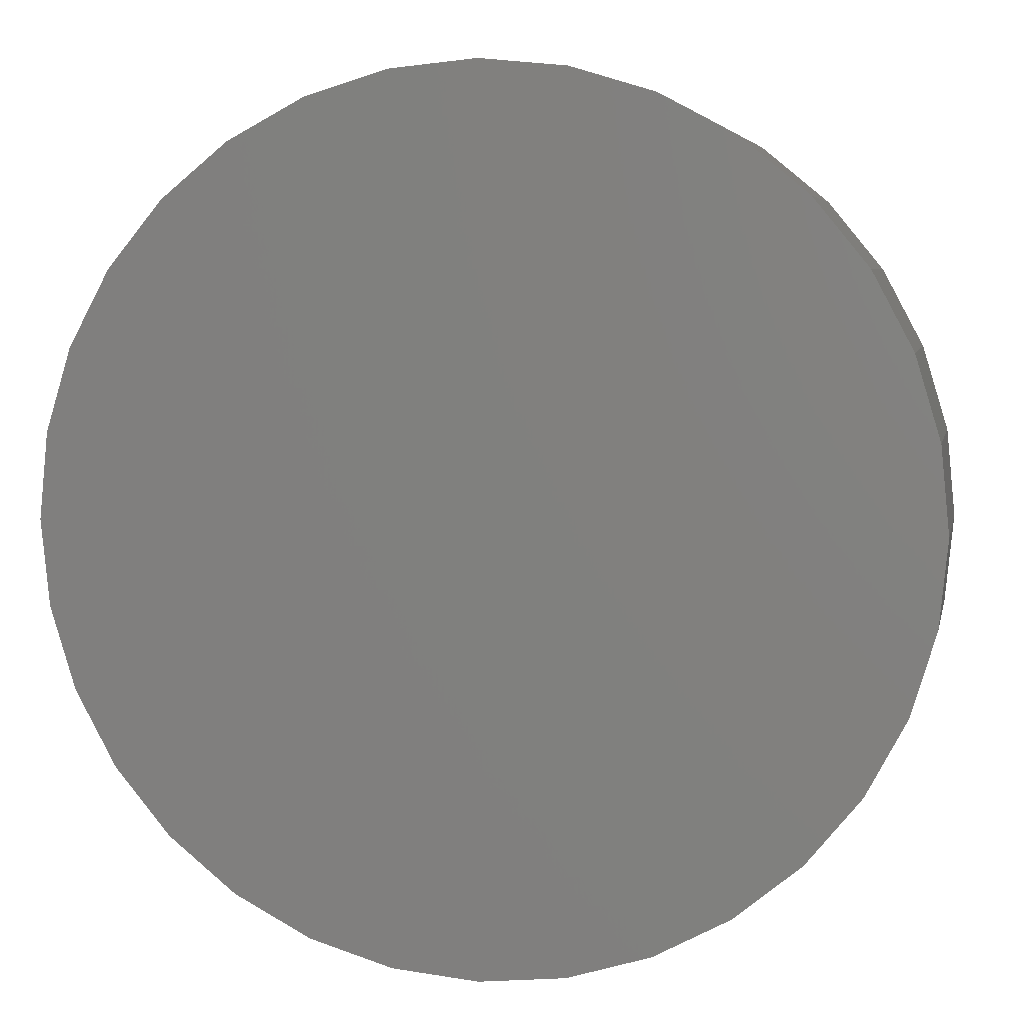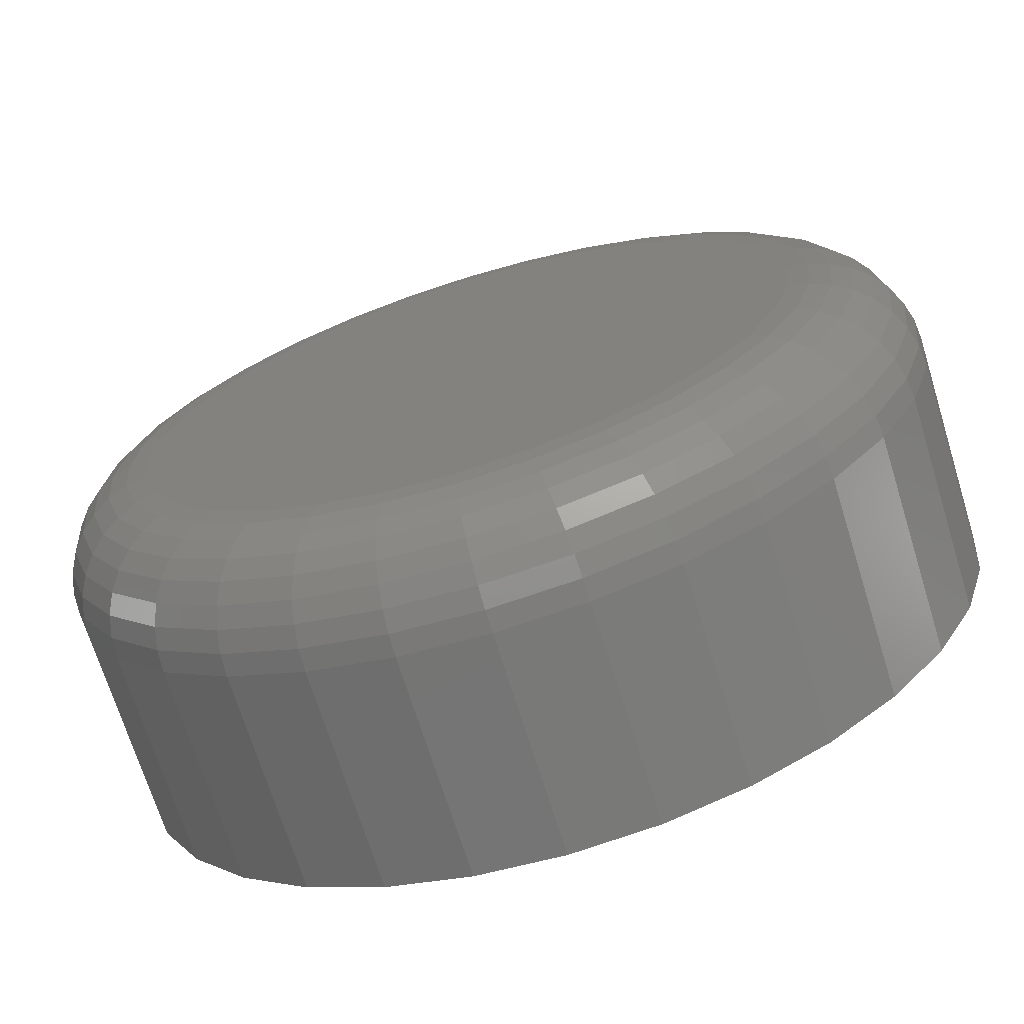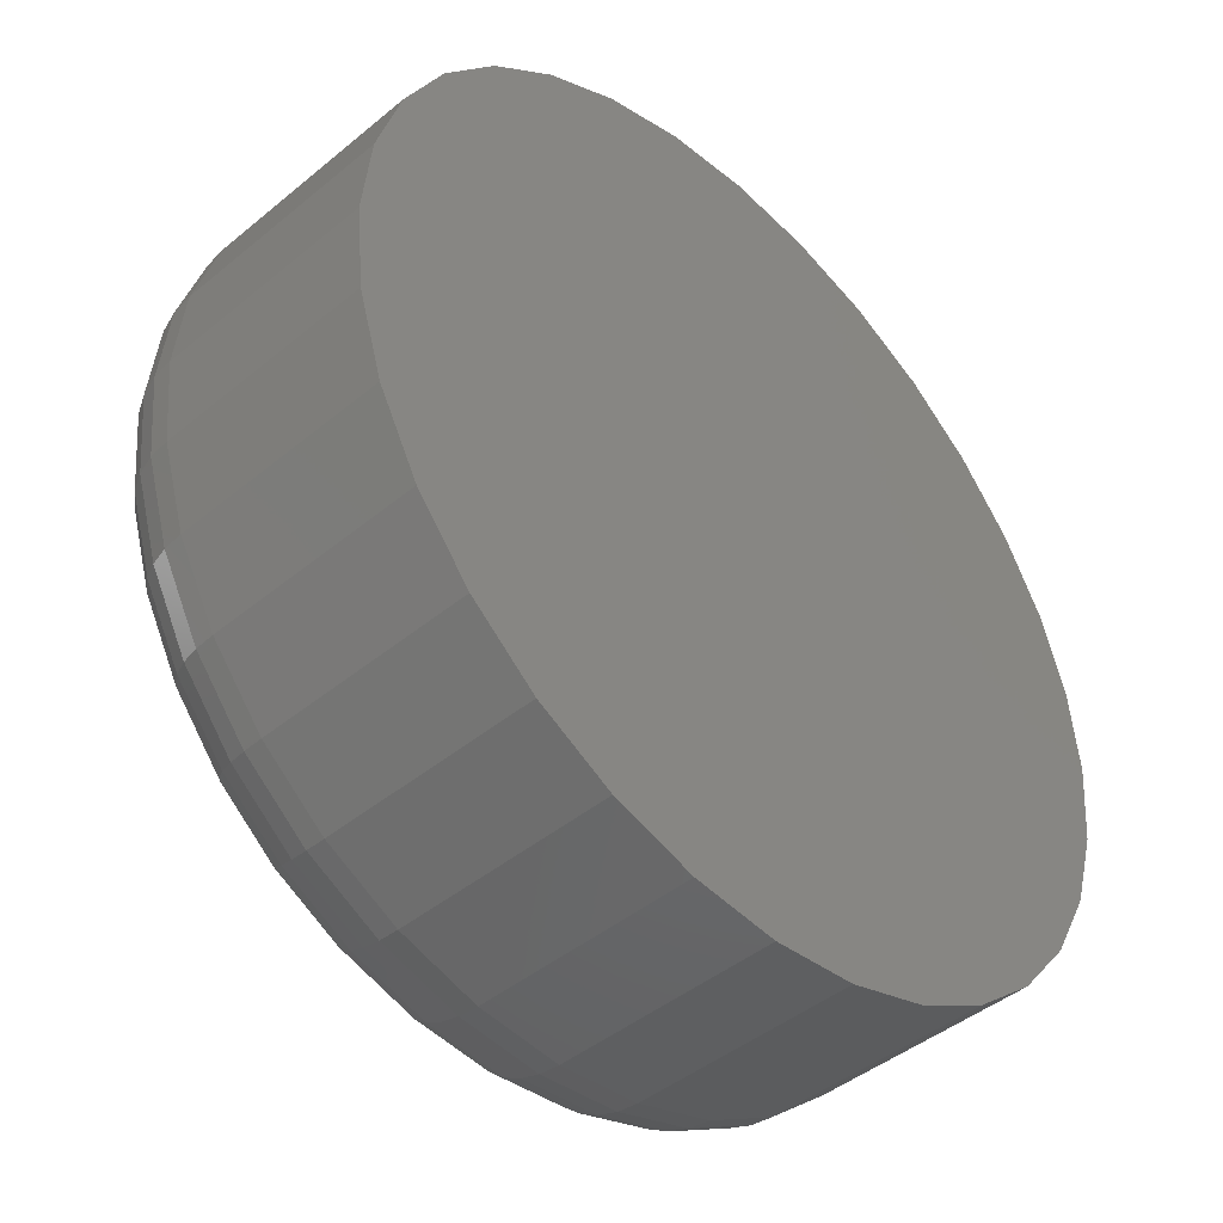
<metadata>
{"format":"stl","ext":"stl","renderer":"f3d","projection":"perspective","resolution":1024,"background":"white","views":[{"elev":5.5,"azim":11.4,"up":"+Y"},{"elev":-70.0,"azim":-162.8,"up":"+Y"},{"elev":-44.3,"azim":-46.1,"up":"+Y"}]}
</metadata>
<code>
# stl→obj: 320 verts, 636 faces
v 0.5277 -0.2166 0
v 0.5322 -0.2153 0
v 0.5368 -0.2148 0
v 0.5415 -0.2153 0
v 0.5459 -0.2166 0
v 0.5236 -0.2188 0
v 0.55 -0.2188 0
v 0.52 -0.2218 0
v 0.5536 -0.2218 0
v 0.5171 -0.2254 0
v 0.5566 -0.2254 0
v 0.5149 -0.2295 0
v 0.5588 -0.2295 0
v 0.5135 -0.2339 0
v 0.5602 -0.2339 0
v 0.5588 -0.2477 0
v 0.5149 -0.2477 0
v 0.5602 -0.2432 0
v 0.5171 -0.2518 0
v 0.5566 -0.2518 0
v 0.52 -0.2554 0
v 0.5536 -0.2554 0
v 0.5236 -0.2583 0
v 0.55 -0.2583 0
v 0.5277 -0.2605 0
v 0.5459 -0.2605 0
v 0.5322 -0.2619 0
v 0.5368 -0.2623 0
v 0.5415 -0.2619 0
v 0.5135 -0.2432 0
v 0.5131 -0.2386 0
v 0.5606 -0.2386 0
v 0.5684 -0.2386 0.007812
v 0.5684 -0.2386 0.02344
v 0.5678 -0.2447 0.007812
v 0.5678 -0.2447 0.02344
v 0.566 -0.2507 0.007812
v 0.566 -0.2507 0.02344
v 0.5631 -0.2561 0.007812
v 0.5631 -0.2561 0.02344
v 0.5592 -0.2609 0.007812
v 0.5592 -0.2609 0.02344
v 0.5544 -0.2648 0.007812
v 0.5544 -0.2648 0.02344
v 0.5489 -0.2677 0.007812
v 0.5489 -0.2677 0.02344
v 0.543 -0.2695 0.007812
v 0.543 -0.2695 0.02344
v 0.5368 -0.2701 0.007812
v 0.5368 -0.2701 0.02344
v 0.5307 -0.2695 0.007812
v 0.5307 -0.2695 0.02344
v 0.5248 -0.2677 0.007812
v 0.5248 -0.2677 0.02344
v 0.5193 -0.2648 0.007812
v 0.5193 -0.2648 0.02344
v 0.5145 -0.2609 0.007812
v 0.5145 -0.2609 0.02344
v 0.5106 -0.2561 0.007812
v 0.5106 -0.2561 0.02344
v 0.5077 -0.2507 0.007812
v 0.5077 -0.2507 0.02344
v 0.5059 -0.2447 0.007812
v 0.5059 -0.2447 0.02344
v 0.5053 -0.2386 0.007812
v 0.5053 -0.2386 0.02344
v 0.5059 -0.2324 0.007812
v 0.5059 -0.2324 0.02344
v 0.5077 -0.2265 0.007812
v 0.5077 -0.2265 0.02344
v 0.5106 -0.221 0.007812
v 0.5106 -0.221 0.02344
v 0.5145 -0.2162 0.007812
v 0.5145 -0.2162 0.02344
v 0.5193 -0.2123 0.007812
v 0.5193 -0.2123 0.02344
v 0.5248 -0.2094 0.007812
v 0.5248 -0.2094 0.02344
v 0.5307 -0.2076 0.007812
v 0.5307 -0.2076 0.02344
v 0.5368 -0.207 0.007812
v 0.5368 -0.207 0.02344
v 0.543 -0.2076 0.007812
v 0.543 -0.2076 0.02344
v 0.5489 -0.2094 0.007812
v 0.5489 -0.2094 0.02344
v 0.5544 -0.2123 0.007812
v 0.5544 -0.2123 0.02344
v 0.5592 -0.2162 0.007812
v 0.5592 -0.2162 0.02344
v 0.5631 -0.221 0.007812
v 0.5631 -0.221 0.02344
v 0.566 -0.2265 0.007812
v 0.566 -0.2265 0.02344
v 0.5678 -0.2324 0.007812
v 0.5678 -0.2324 0.02344
v 0.5054 -0.2386 0.006288
v 0.506 -0.2324 0.006288
v 0.5059 -0.2386 0.004823
v 0.5065 -0.2325 0.004823
v 0.5066 -0.2386 0.003472
v 0.5072 -0.2327 0.003472
v 0.5076 -0.2386 0.002288
v 0.5081 -0.2329 0.002288
v 0.5087 -0.2386 0.001317
v 0.5093 -0.2331 0.001317
v 0.5101 -0.2386 0.0005947
v 0.5106 -0.2333 0.0005947
v 0.5116 -0.2386 0.0001501
v 0.512 -0.2336 0.0001501
v 0.5677 -0.2324 0.006288
v 0.5683 -0.2386 0.006288
v 0.5672 -0.2325 0.004823
v 0.5678 -0.2386 0.004823
v 0.5665 -0.2327 0.003472
v 0.5671 -0.2386 0.003472
v 0.5656 -0.2329 0.002288
v 0.5661 -0.2386 0.002288
v 0.5644 -0.2331 0.001317
v 0.5649 -0.2386 0.001317
v 0.5631 -0.2333 0.0005947
v 0.5636 -0.2386 0.0005947
v 0.5616 -0.2336 0.0001501
v 0.5621 -0.2386 0.0001501
v 0.5659 -0.2265 0.006288
v 0.5655 -0.2267 0.004823
v 0.5648 -0.227 0.003472
v 0.5639 -0.2274 0.002288
v 0.5628 -0.2278 0.001317
v 0.5616 -0.2283 0.0005947
v 0.5602 -0.2289 0.0001501
v 0.563 -0.2211 0.006288
v 0.5626 -0.2214 0.004823
v 0.562 -0.2218 0.003472
v 0.5612 -0.2223 0.002288
v 0.5602 -0.223 0.001317
v 0.5591 -0.2237 0.0005947
v 0.5579 -0.2245 0.0001501
v 0.5591 -0.2163 0.006288
v 0.5588 -0.2167 0.004823
v 0.5582 -0.2172 0.003472
v 0.5576 -0.2179 0.002288
v 0.5567 -0.2187 0.001317
v 0.5558 -0.2196 0.0005947
v 0.5547 -0.2207 0.0001501
v 0.5543 -0.2124 0.006288
v 0.5541 -0.2128 0.004823
v 0.5537 -0.2134 0.003472
v 0.5531 -0.2142 0.002288
v 0.5525 -0.2152 0.001317
v 0.5517 -0.2163 0.0005947
v 0.5509 -0.2175 0.0001501
v 0.5489 -0.2095 0.006288
v 0.5487 -0.2099 0.004823
v 0.5484 -0.2106 0.003472
v 0.5481 -0.2115 0.002288
v 0.5476 -0.2126 0.001317
v 0.5471 -0.2138 0.0005947
v 0.5465 -0.2152 0.0001501
v 0.543 -0.2077 0.006288
v 0.5429 -0.2082 0.004823
v 0.5427 -0.2089 0.003472
v 0.5426 -0.2098 0.002288
v 0.5423 -0.211 0.001317
v 0.5421 -0.2123 0.0005947
v 0.5418 -0.2138 0.0001501
v 0.5368 -0.2071 0.006288
v 0.5368 -0.2076 0.004823
v 0.5368 -0.2083 0.003472
v 0.5368 -0.2093 0.002288
v 0.5368 -0.2105 0.001317
v 0.5368 -0.2118 0.0005947
v 0.5368 -0.2133 0.0001501
v 0.5307 -0.2077 0.006288
v 0.5308 -0.2082 0.004823
v 0.5309 -0.2089 0.003472
v 0.5311 -0.2098 0.002288
v 0.5314 -0.211 0.001317
v 0.5316 -0.2123 0.0005947
v 0.5319 -0.2138 0.0001501
v 0.5248 -0.2095 0.006288
v 0.525 -0.2099 0.004823
v 0.5253 -0.2106 0.003472
v 0.5256 -0.2115 0.002288
v 0.5261 -0.2126 0.001317
v 0.5266 -0.2138 0.0005947
v 0.5272 -0.2152 0.0001501
v 0.5194 -0.2124 0.006288
v 0.5196 -0.2128 0.004823
v 0.52 -0.2134 0.003472
v 0.5206 -0.2142 0.002288
v 0.5212 -0.2152 0.001317
v 0.522 -0.2163 0.0005947
v 0.5228 -0.2175 0.0001501
v 0.5146 -0.2163 0.006288
v 0.5149 -0.2167 0.004823
v 0.5154 -0.2172 0.003472
v 0.5161 -0.2179 0.002288
v 0.517 -0.2187 0.001317
v 0.5179 -0.2196 0.0005947
v 0.519 -0.2207 0.0001501
v 0.5107 -0.2211 0.006288
v 0.5111 -0.2214 0.004823
v 0.5117 -0.2218 0.003472
v 0.5125 -0.2223 0.002288
v 0.5135 -0.223 0.001317
v 0.5146 -0.2237 0.0005947
v 0.5158 -0.2245 0.0001501
v 0.5078 -0.2265 0.006288
v 0.5082 -0.2267 0.004823
v 0.5089 -0.227 0.003472
v 0.5098 -0.2274 0.002288
v 0.5109 -0.2278 0.001317
v 0.5121 -0.2283 0.0005947
v 0.5135 -0.2289 0.0001501
v 0.5677 -0.2447 0.006288
v 0.5672 -0.2446 0.004823
v 0.5665 -0.2445 0.003472
v 0.5656 -0.2443 0.002288
v 0.5644 -0.2441 0.001317
v 0.5631 -0.2438 0.0005947
v 0.5616 -0.2435 0.0001501
v 0.506 -0.2447 0.006288
v 0.5065 -0.2446 0.004823
v 0.5072 -0.2445 0.003472
v 0.5081 -0.2443 0.002288
v 0.5093 -0.2441 0.001317
v 0.5106 -0.2438 0.0005947
v 0.512 -0.2435 0.0001501
v 0.5078 -0.2506 0.006288
v 0.5082 -0.2504 0.004823
v 0.5089 -0.2501 0.003472
v 0.5098 -0.2498 0.002288
v 0.5109 -0.2493 0.001317
v 0.5121 -0.2488 0.0005947
v 0.5135 -0.2482 0.0001501
v 0.5107 -0.256 0.006288
v 0.5111 -0.2558 0.004823
v 0.5117 -0.2554 0.003472
v 0.5125 -0.2548 0.002288
v 0.5135 -0.2542 0.001317
v 0.5146 -0.2534 0.0005947
v 0.5158 -0.2526 0.0001501
v 0.5146 -0.2608 0.006288
v 0.5149 -0.2605 0.004823
v 0.5154 -0.26 0.003472
v 0.5161 -0.2593 0.002288
v 0.517 -0.2584 0.001317
v 0.5179 -0.2575 0.0005947
v 0.519 -0.2565 0.0001501
v 0.5194 -0.2647 0.006288
v 0.5196 -0.2643 0.004823
v 0.52 -0.2637 0.003472
v 0.5206 -0.2629 0.002288
v 0.5212 -0.2619 0.001317
v 0.522 -0.2608 0.0005947
v 0.5228 -0.2596 0.0001501
v 0.5248 -0.2676 0.006288
v 0.525 -0.2672 0.004823
v 0.5253 -0.2665 0.003472
v 0.5256 -0.2656 0.002288
v 0.5261 -0.2645 0.001317
v 0.5266 -0.2633 0.0005947
v 0.5272 -0.2619 0.0001501
v 0.5307 -0.2694 0.006288
v 0.5308 -0.269 0.004823
v 0.5309 -0.2682 0.003472
v 0.5311 -0.2673 0.002288
v 0.5314 -0.2661 0.001317
v 0.5316 -0.2648 0.0005947
v 0.5319 -0.2634 0.0001501
v 0.5368 -0.27 0.006288
v 0.5368 -0.2696 0.004823
v 0.5368 -0.2688 0.003472
v 0.5368 -0.2679 0.002288
v 0.5368 -0.2667 0.001317
v 0.5368 -0.2653 0.0005947
v 0.5368 -0.2639 0.0001501
v 0.543 -0.2694 0.006288
v 0.5429 -0.269 0.004823
v 0.5427 -0.2682 0.003472
v 0.5426 -0.2673 0.002288
v 0.5423 -0.2661 0.001317
v 0.5421 -0.2648 0.0005947
v 0.5418 -0.2634 0.0001501
v 0.5489 -0.2676 0.006288
v 0.5487 -0.2672 0.004823
v 0.5484 -0.2665 0.003472
v 0.5481 -0.2656 0.002288
v 0.5476 -0.2645 0.001317
v 0.5471 -0.2633 0.0005947
v 0.5465 -0.2619 0.0001501
v 0.5543 -0.2647 0.006288
v 0.5541 -0.2643 0.004823
v 0.5537 -0.2637 0.003472
v 0.5531 -0.2629 0.002288
v 0.5525 -0.2619 0.001317
v 0.5517 -0.2608 0.0005947
v 0.5509 -0.2596 0.0001501
v 0.5591 -0.2608 0.006288
v 0.5588 -0.2605 0.004823
v 0.5582 -0.26 0.003472
v 0.5576 -0.2593 0.002288
v 0.5567 -0.2584 0.001317
v 0.5558 -0.2575 0.0005947
v 0.5547 -0.2565 0.0001501
v 0.563 -0.256 0.006288
v 0.5626 -0.2558 0.004823
v 0.562 -0.2554 0.003472
v 0.5612 -0.2548 0.002288
v 0.5602 -0.2542 0.001317
v 0.5591 -0.2534 0.0005947
v 0.5579 -0.2526 0.0001501
v 0.5659 -0.2506 0.006288
v 0.5655 -0.2504 0.004823
v 0.5648 -0.2501 0.003472
v 0.5639 -0.2498 0.002288
v 0.5628 -0.2493 0.001317
v 0.5616 -0.2488 0.0005947
v 0.5602 -0.2482 0.0001501
f 1 2 3
f 1 3 4
f 5 1 4
f 6 1 5
f 7 6 5
f 8 6 7
f 9 8 7
f 10 8 9
f 11 10 9
f 12 10 11
f 13 12 11
f 14 12 13
f 15 14 13
f 16 17 18
f 19 17 16
f 20 19 16
f 21 19 20
f 22 21 20
f 23 21 22
f 24 23 22
f 25 23 24
f 26 25 24
f 27 25 26
f 28 27 26
f 29 28 26
f 17 30 18
f 18 30 31
f 18 31 32
f 32 31 14
f 32 14 15
f 33 34 35
f 35 34 36
f 35 36 37
f 37 36 38
f 37 38 39
f 39 38 40
f 39 40 41
f 41 40 42
f 41 42 43
f 43 42 44
f 43 44 45
f 45 44 46
f 45 46 47
f 47 46 48
f 47 48 49
f 49 48 50
f 49 50 51
f 51 50 52
f 51 52 53
f 53 52 54
f 53 54 55
f 55 54 56
f 55 56 57
f 57 56 58
f 57 58 59
f 59 58 60
f 59 60 61
f 61 60 62
f 61 62 63
f 63 62 64
f 63 64 65
f 65 64 66
f 65 66 67
f 67 66 68
f 67 68 69
f 69 68 70
f 69 70 71
f 71 70 72
f 71 72 73
f 73 72 74
f 73 74 75
f 75 74 76
f 75 76 77
f 77 76 78
f 77 78 79
f 79 78 80
f 79 80 81
f 81 80 82
f 81 82 83
f 83 82 84
f 83 84 85
f 85 84 86
f 85 86 87
f 87 86 88
f 87 88 89
f 89 88 90
f 89 90 91
f 91 90 92
f 91 92 93
f 93 92 94
f 93 94 95
f 95 94 96
f 95 96 33
f 33 96 34
f 65 67 97
f 97 67 98
f 97 98 99
f 99 98 100
f 99 100 101
f 101 100 102
f 101 102 103
f 103 102 104
f 103 104 105
f 105 104 106
f 105 106 107
f 107 106 108
f 107 108 109
f 109 108 110
f 109 110 31
f 31 110 14
f 95 33 111
f 111 33 112
f 111 112 113
f 113 112 114
f 113 114 115
f 115 114 116
f 115 116 117
f 117 116 118
f 117 118 119
f 119 118 120
f 119 120 121
f 121 120 122
f 121 122 123
f 123 122 124
f 123 124 15
f 15 124 32
f 93 95 125
f 125 95 111
f 125 111 126
f 126 111 113
f 126 113 127
f 127 113 115
f 127 115 128
f 128 115 117
f 128 117 129
f 129 117 119
f 129 119 130
f 130 119 121
f 130 121 131
f 131 121 123
f 131 123 13
f 13 123 15
f 91 93 132
f 132 93 125
f 132 125 133
f 133 125 126
f 133 126 134
f 134 126 127
f 134 127 135
f 135 127 128
f 135 128 136
f 136 128 129
f 136 129 137
f 137 129 130
f 137 130 138
f 138 130 131
f 138 131 11
f 11 131 13
f 89 91 139
f 139 91 132
f 139 132 140
f 140 132 133
f 140 133 141
f 141 133 134
f 141 134 142
f 142 134 135
f 142 135 143
f 143 135 136
f 143 136 144
f 144 136 137
f 144 137 145
f 145 137 138
f 145 138 9
f 9 138 11
f 87 89 146
f 146 89 139
f 146 139 147
f 147 139 140
f 147 140 148
f 148 140 141
f 148 141 149
f 149 141 142
f 149 142 150
f 150 142 143
f 150 143 151
f 151 143 144
f 151 144 152
f 152 144 145
f 152 145 7
f 7 145 9
f 85 87 153
f 153 87 146
f 153 146 154
f 154 146 147
f 154 147 155
f 155 147 148
f 155 148 156
f 156 148 149
f 156 149 157
f 157 149 150
f 157 150 158
f 158 150 151
f 158 151 159
f 159 151 152
f 159 152 5
f 5 152 7
f 83 85 160
f 160 85 153
f 160 153 161
f 161 153 154
f 161 154 162
f 162 154 155
f 162 155 163
f 163 155 156
f 163 156 164
f 164 156 157
f 164 157 165
f 165 157 158
f 165 158 166
f 166 158 159
f 166 159 4
f 4 159 5
f 81 83 167
f 167 83 160
f 167 160 168
f 168 160 161
f 168 161 169
f 169 161 162
f 169 162 170
f 170 162 163
f 170 163 171
f 171 163 164
f 171 164 172
f 172 164 165
f 172 165 173
f 173 165 166
f 173 166 3
f 3 166 4
f 79 81 174
f 174 81 167
f 174 167 175
f 175 167 168
f 175 168 176
f 176 168 169
f 176 169 177
f 177 169 170
f 177 170 178
f 178 170 171
f 178 171 179
f 179 171 172
f 179 172 180
f 180 172 173
f 180 173 2
f 2 173 3
f 77 79 181
f 181 79 174
f 181 174 182
f 182 174 175
f 182 175 183
f 183 175 176
f 183 176 184
f 184 176 177
f 184 177 185
f 185 177 178
f 185 178 186
f 186 178 179
f 186 179 187
f 187 179 180
f 187 180 1
f 1 180 2
f 75 77 188
f 188 77 181
f 188 181 189
f 189 181 182
f 189 182 190
f 190 182 183
f 190 183 191
f 191 183 184
f 191 184 192
f 192 184 185
f 192 185 193
f 193 185 186
f 193 186 194
f 194 186 187
f 194 187 6
f 6 187 1
f 73 75 195
f 195 75 188
f 195 188 196
f 196 188 189
f 196 189 197
f 197 189 190
f 197 190 198
f 198 190 191
f 198 191 199
f 199 191 192
f 199 192 200
f 200 192 193
f 200 193 201
f 201 193 194
f 201 194 8
f 8 194 6
f 71 73 202
f 202 73 195
f 202 195 203
f 203 195 196
f 203 196 204
f 204 196 197
f 204 197 205
f 205 197 198
f 205 198 206
f 206 198 199
f 206 199 207
f 207 199 200
f 207 200 208
f 208 200 201
f 208 201 10
f 10 201 8
f 69 71 209
f 209 71 202
f 209 202 210
f 210 202 203
f 210 203 211
f 211 203 204
f 211 204 212
f 212 204 205
f 212 205 213
f 213 205 206
f 213 206 214
f 214 206 207
f 214 207 215
f 215 207 208
f 215 208 12
f 12 208 10
f 67 69 98
f 98 69 209
f 98 209 100
f 100 209 210
f 100 210 102
f 102 210 211
f 102 211 104
f 104 211 212
f 104 212 106
f 106 212 213
f 106 213 108
f 108 213 214
f 108 214 110
f 110 214 215
f 110 215 14
f 14 215 12
f 33 35 112
f 112 35 216
f 112 216 114
f 114 216 217
f 114 217 116
f 116 217 218
f 116 218 118
f 118 218 219
f 118 219 120
f 120 219 220
f 120 220 122
f 122 220 221
f 122 221 124
f 124 221 222
f 124 222 32
f 32 222 18
f 63 65 223
f 223 65 97
f 223 97 224
f 224 97 99
f 224 99 225
f 225 99 101
f 225 101 226
f 226 101 103
f 226 103 227
f 227 103 105
f 227 105 228
f 228 105 107
f 228 107 229
f 229 107 109
f 229 109 30
f 30 109 31
f 61 63 230
f 230 63 223
f 230 223 231
f 231 223 224
f 231 224 232
f 232 224 225
f 232 225 233
f 233 225 226
f 233 226 234
f 234 226 227
f 234 227 235
f 235 227 228
f 235 228 236
f 236 228 229
f 236 229 17
f 17 229 30
f 59 61 237
f 237 61 230
f 237 230 238
f 238 230 231
f 238 231 239
f 239 231 232
f 239 232 240
f 240 232 233
f 240 233 241
f 241 233 234
f 241 234 242
f 242 234 235
f 242 235 243
f 243 235 236
f 243 236 19
f 19 236 17
f 57 59 244
f 244 59 237
f 244 237 245
f 245 237 238
f 245 238 246
f 246 238 239
f 246 239 247
f 247 239 240
f 247 240 248
f 248 240 241
f 248 241 249
f 249 241 242
f 249 242 250
f 250 242 243
f 250 243 21
f 21 243 19
f 55 57 251
f 251 57 244
f 251 244 252
f 252 244 245
f 252 245 253
f 253 245 246
f 253 246 254
f 254 246 247
f 254 247 255
f 255 247 248
f 255 248 256
f 256 248 249
f 256 249 257
f 257 249 250
f 257 250 23
f 23 250 21
f 53 55 258
f 258 55 251
f 258 251 259
f 259 251 252
f 259 252 260
f 260 252 253
f 260 253 261
f 261 253 254
f 261 254 262
f 262 254 255
f 262 255 263
f 263 255 256
f 263 256 264
f 264 256 257
f 264 257 25
f 25 257 23
f 51 53 265
f 265 53 258
f 265 258 266
f 266 258 259
f 266 259 267
f 267 259 260
f 267 260 268
f 268 260 261
f 268 261 269
f 269 261 262
f 269 262 270
f 270 262 263
f 270 263 271
f 271 263 264
f 271 264 27
f 27 264 25
f 49 51 272
f 272 51 265
f 272 265 273
f 273 265 266
f 273 266 274
f 274 266 267
f 274 267 275
f 275 267 268
f 275 268 276
f 276 268 269
f 276 269 277
f 277 269 270
f 277 270 278
f 278 270 271
f 278 271 28
f 28 271 27
f 47 49 279
f 279 49 272
f 279 272 280
f 280 272 273
f 280 273 281
f 281 273 274
f 281 274 282
f 282 274 275
f 282 275 283
f 283 275 276
f 283 276 284
f 284 276 277
f 284 277 285
f 285 277 278
f 285 278 29
f 29 278 28
f 45 47 286
f 286 47 279
f 286 279 287
f 287 279 280
f 287 280 288
f 288 280 281
f 288 281 289
f 289 281 282
f 289 282 290
f 290 282 283
f 290 283 291
f 291 283 284
f 291 284 292
f 292 284 285
f 292 285 26
f 26 285 29
f 43 45 293
f 293 45 286
f 293 286 294
f 294 286 287
f 294 287 295
f 295 287 288
f 295 288 296
f 296 288 289
f 296 289 297
f 297 289 290
f 297 290 298
f 298 290 291
f 298 291 299
f 299 291 292
f 299 292 24
f 24 292 26
f 41 43 300
f 300 43 293
f 300 293 301
f 301 293 294
f 301 294 302
f 302 294 295
f 302 295 303
f 303 295 296
f 303 296 304
f 304 296 297
f 304 297 305
f 305 297 298
f 305 298 306
f 306 298 299
f 306 299 22
f 22 299 24
f 39 41 307
f 307 41 300
f 307 300 308
f 308 300 301
f 308 301 309
f 309 301 302
f 309 302 310
f 310 302 303
f 310 303 311
f 311 303 304
f 311 304 312
f 312 304 305
f 312 305 313
f 313 305 306
f 313 306 20
f 20 306 22
f 37 39 314
f 314 39 307
f 314 307 315
f 315 307 308
f 315 308 316
f 316 308 309
f 316 309 317
f 317 309 310
f 317 310 318
f 318 310 311
f 318 311 319
f 319 311 312
f 319 312 320
f 320 312 313
f 320 313 16
f 16 313 20
f 35 37 216
f 216 37 314
f 216 314 217
f 217 314 315
f 217 315 218
f 218 315 316
f 218 316 219
f 219 316 317
f 219 317 220
f 220 317 318
f 220 318 221
f 221 318 319
f 221 319 222
f 222 319 320
f 222 320 18
f 18 320 16
f 82 80 78
f 84 82 78
f 84 78 86
f 86 78 76
f 86 76 88
f 88 76 74
f 88 74 90
f 90 74 72
f 90 72 92
f 92 72 70
f 92 70 94
f 94 70 68
f 94 68 96
f 36 62 38
f 38 62 60
f 38 60 40
f 40 60 58
f 40 58 42
f 42 58 56
f 42 56 44
f 44 56 54
f 44 54 46
f 46 54 52
f 46 52 50
f 46 50 48
f 96 68 34
f 34 68 66
f 34 66 36
f 36 66 64
f 36 64 62

</code>
